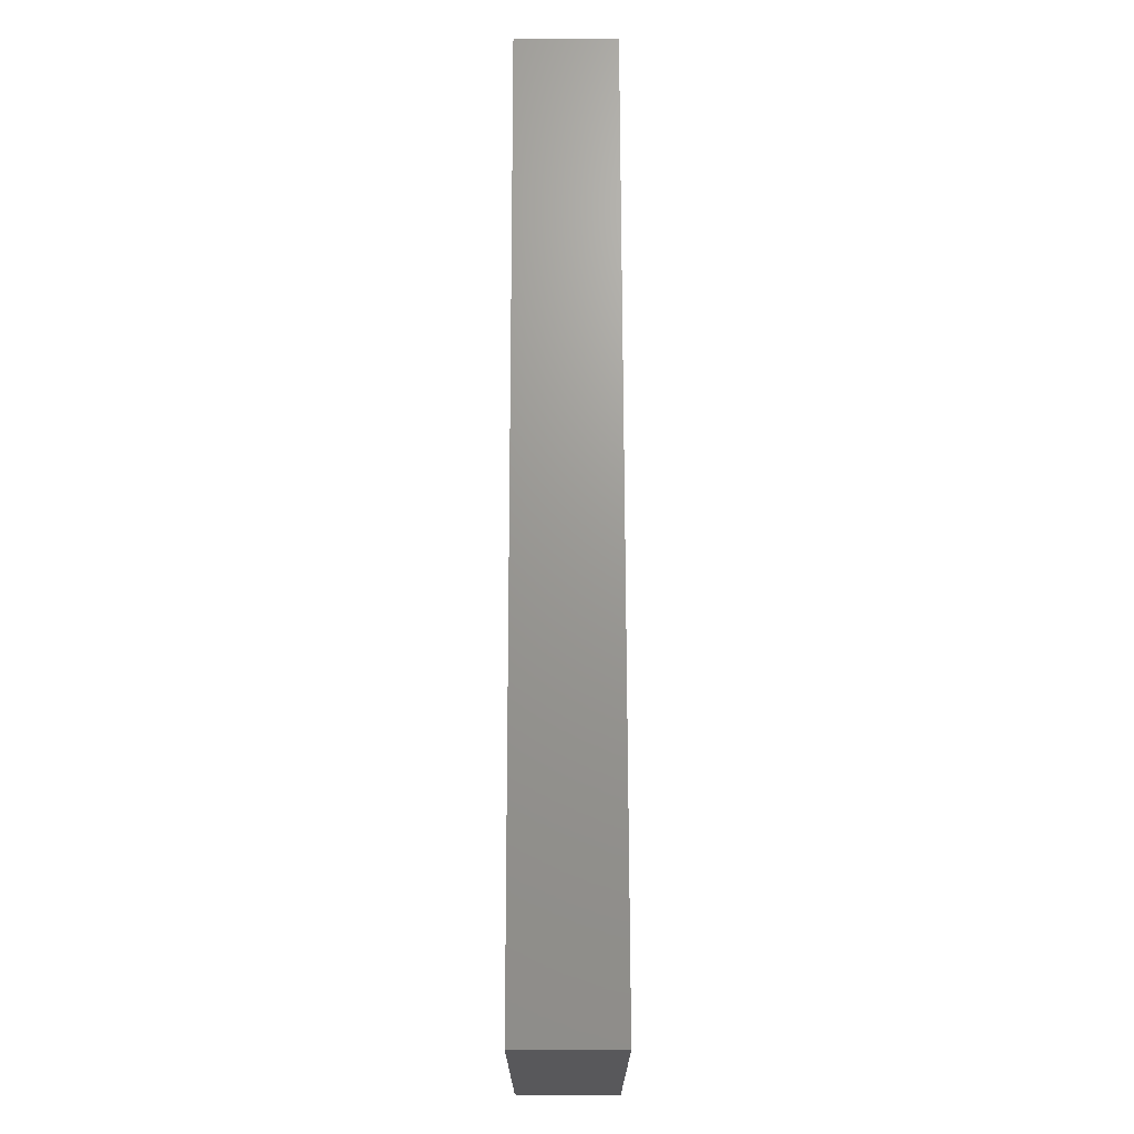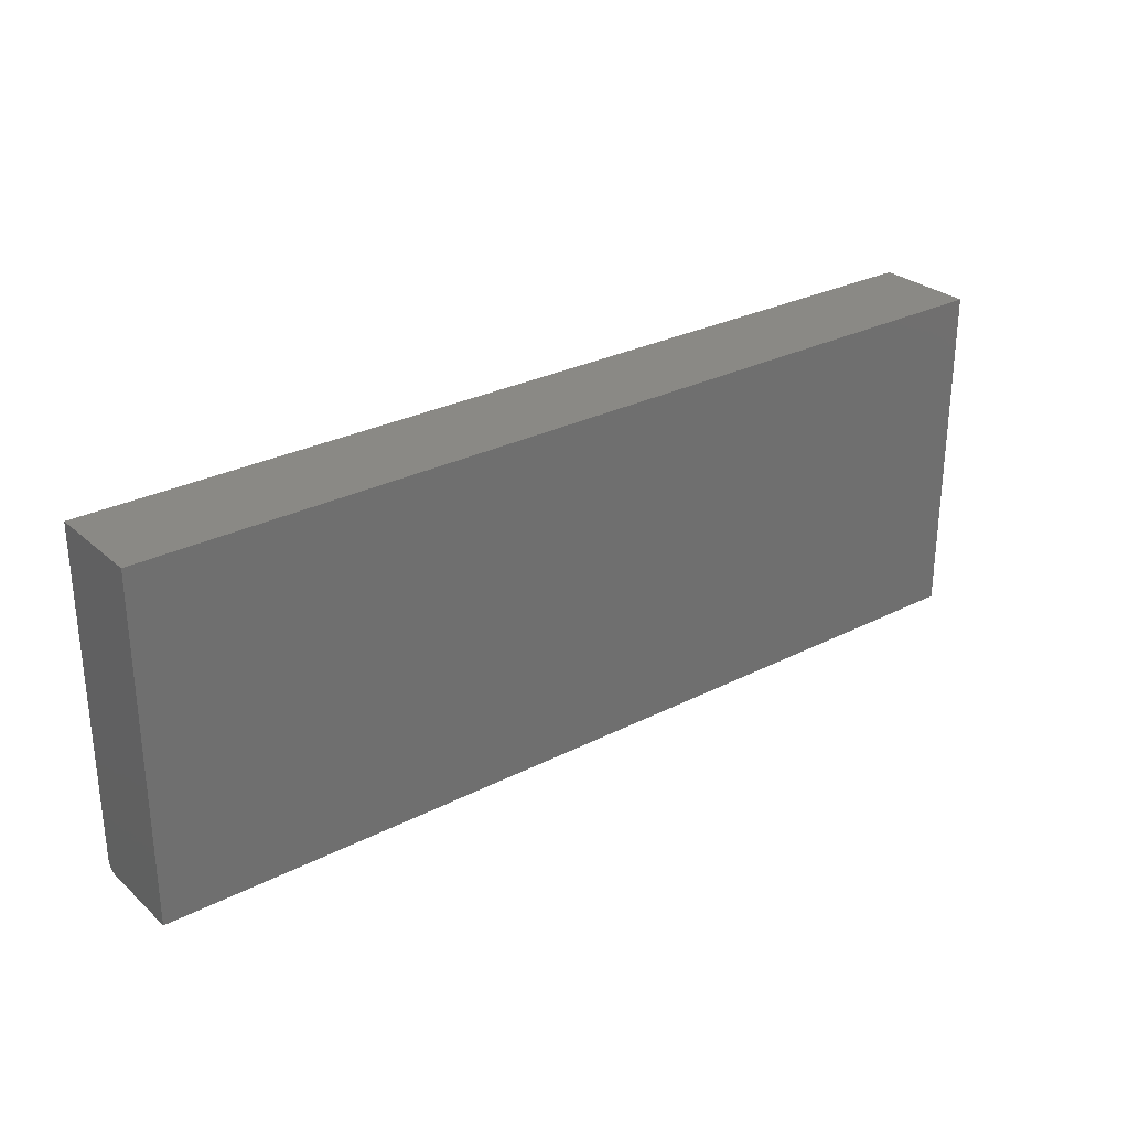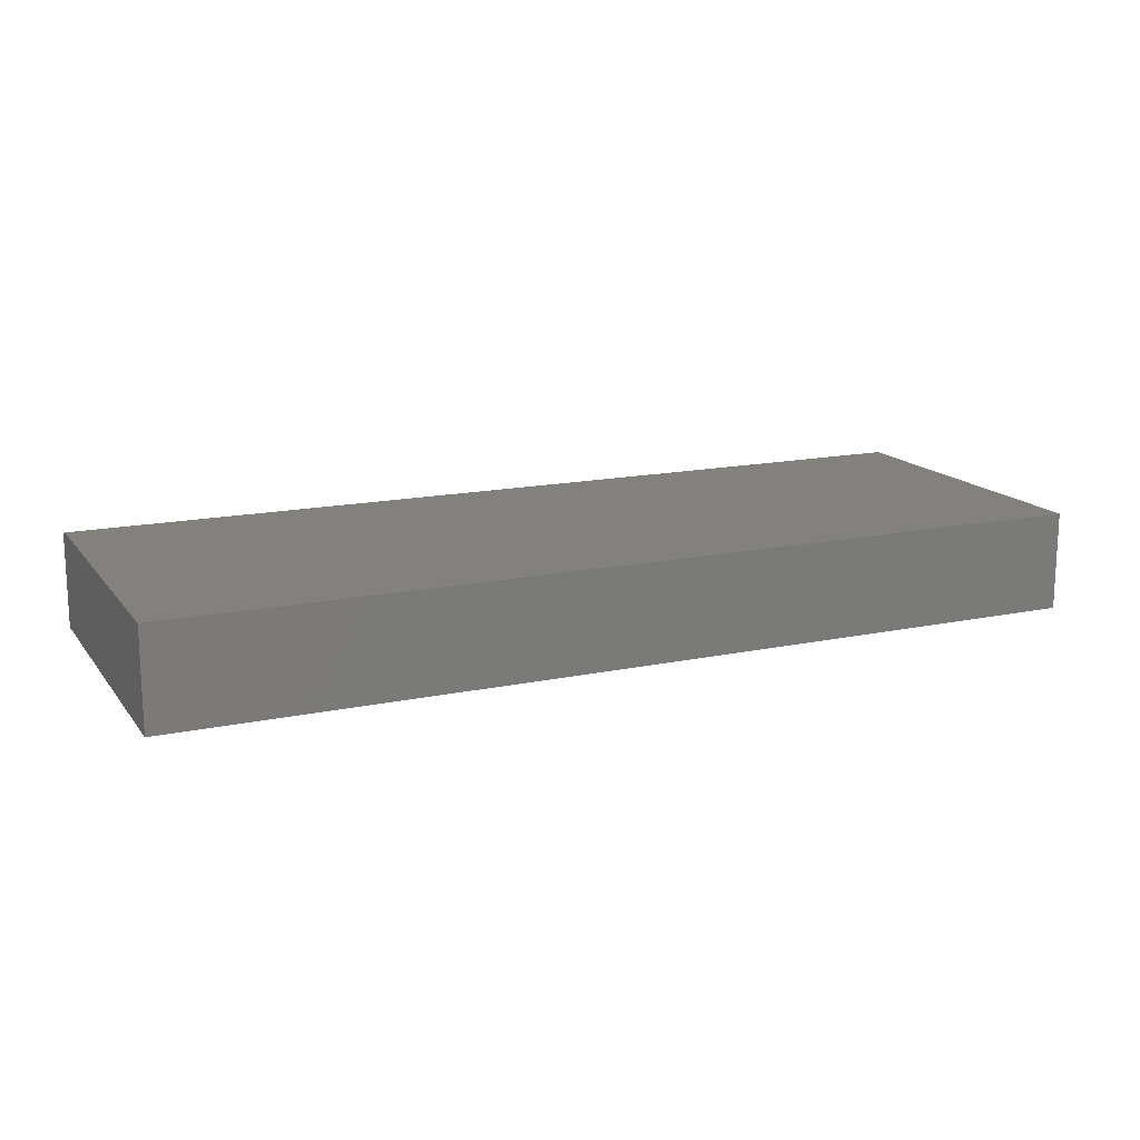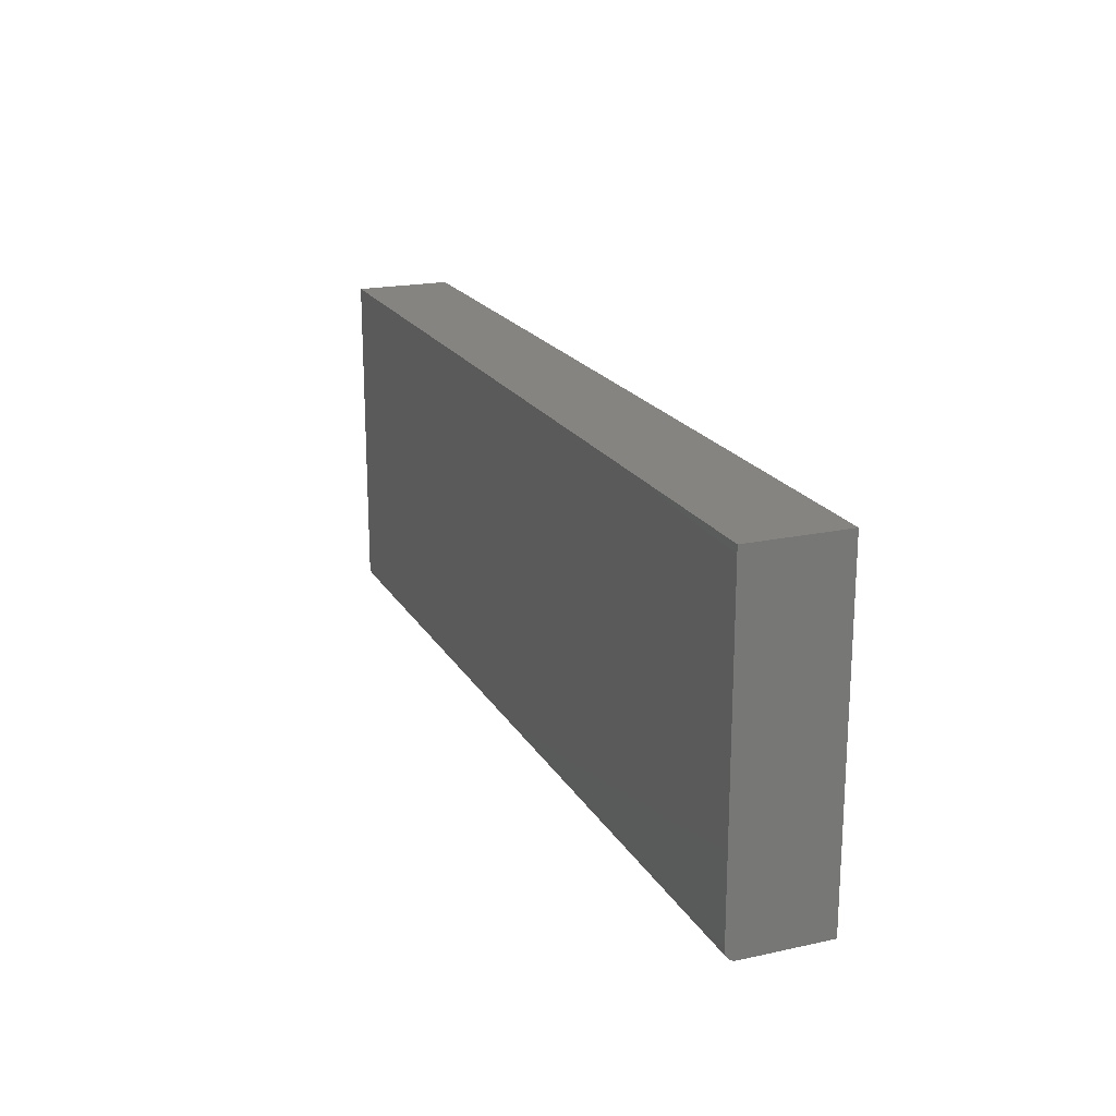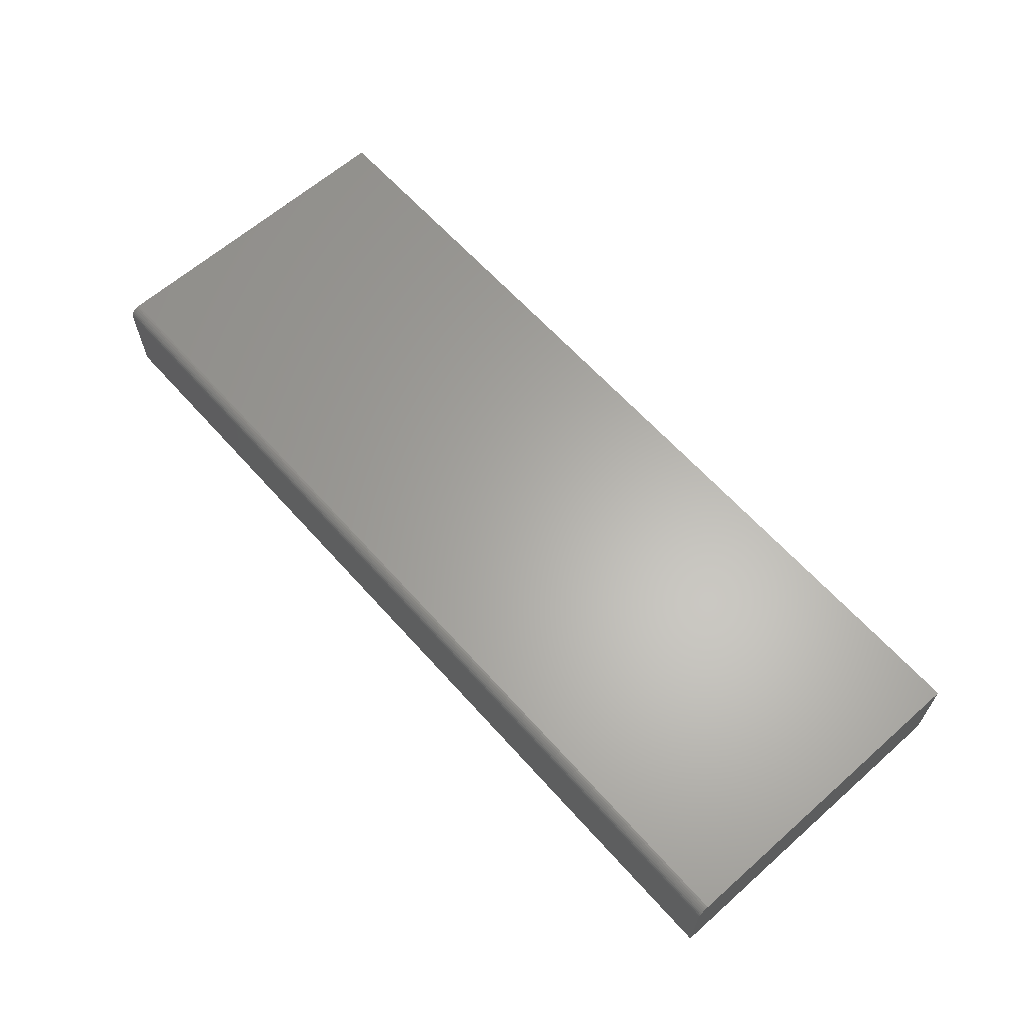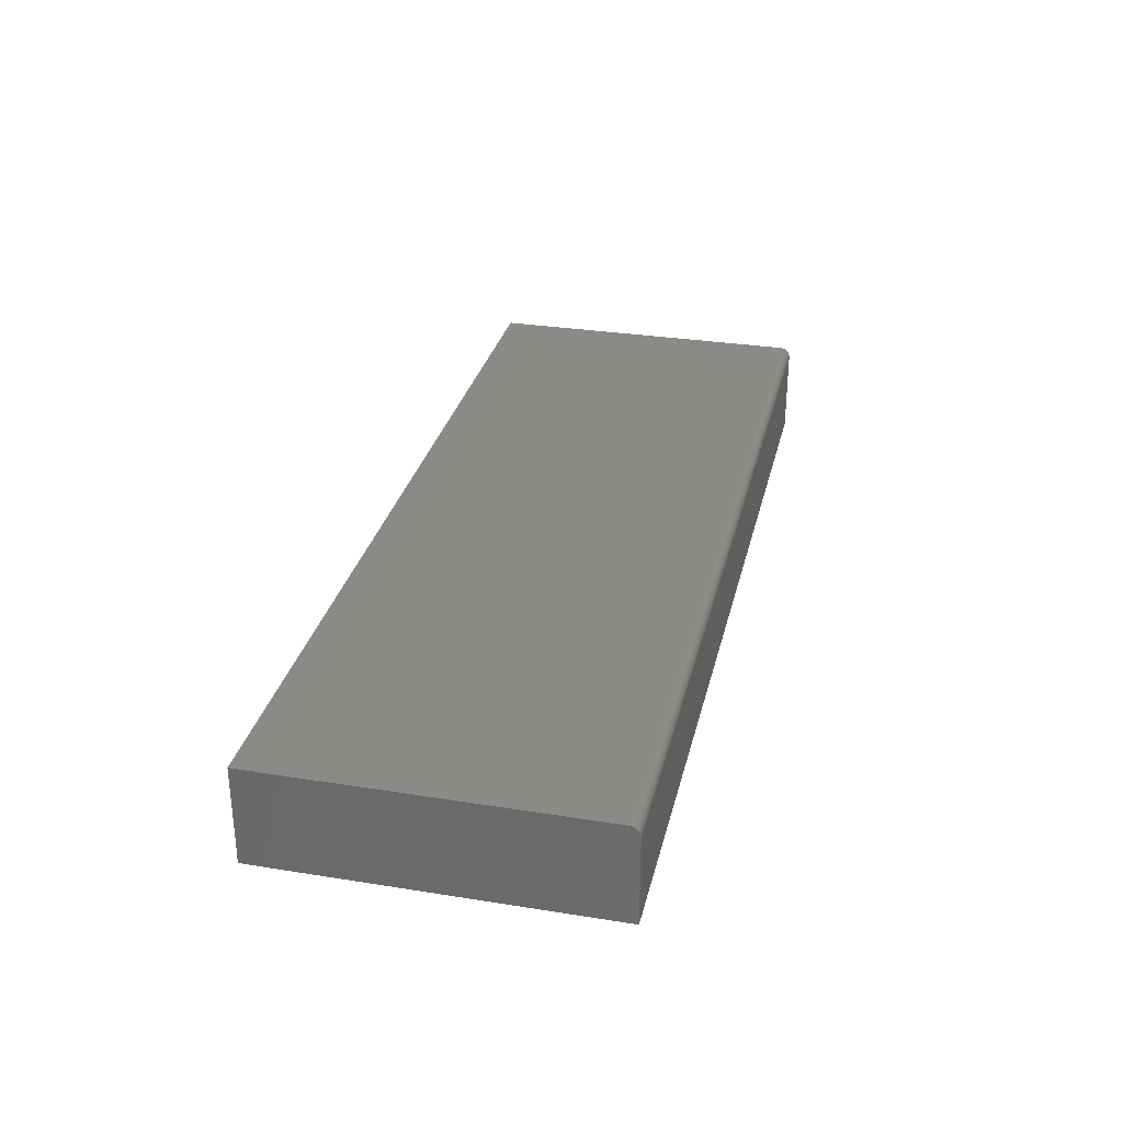
<metadata>
{"format":"stl","ext":"stl","renderer":"f3d","projection":"perspective","resolution":1024,"background":"white","views":[{"elev":69.8,"azim":89.9,"up":"+Y"},{"elev":28.4,"azim":142.4,"up":"+Y"},{"elev":15.3,"azim":155.8,"up":"+Z"},{"elev":19.7,"azim":68.0,"up":"+Y"},{"elev":63.2,"azim":48.3,"up":"+Z"},{"elev":30.5,"azim":-77.0,"up":"+Z"}]}
</metadata>
<code>
# stl→obj: 24 verts, 44 faces
v -0.5703 -0.2734 0.1406
v 0.75 -0.2734 0.1406
v -0.5703 0.1974 0.1406
v 0.75 0.1974 0.1406
v -0.5703 -0.2891 0.125
v -0.5703 -0.2888 0.128
v -0.5703 -0.2879 0.131
v -0.5703 -0.2891 0
v -0.5703 -0.2864 0.1337
v -0.5703 -0.2845 0.136
v -0.5703 -0.2821 0.138
v -0.5703 -0.2794 0.1394
v -0.5703 -0.2765 0.1403
v -0.5703 0.1974 0
v 0.75 0.1974 0
v 0.75 -0.2765 0.1403
v 0.75 -0.2794 0.1394
v 0.75 -0.2888 0.128
v 0.75 -0.2891 0.125
v 0.75 -0.2821 0.138
v 0.75 -0.2845 0.136
v 0.75 -0.2864 0.1337
v 0.75 -0.2879 0.131
v 0.75 -0.2891 0
f 1 2 3
f 3 2 4
f 5 6 7
f 8 5 7
f 8 7 9
f 8 9 10
f 8 10 11
f 8 11 12
f 8 12 13
f 8 13 1
f 8 1 3
f 8 3 14
f 15 4 2
f 2 16 17
f 18 19 17
f 18 17 20
f 18 20 21
f 18 21 22
f 18 22 23
f 19 24 17
f 17 24 15
f 17 15 2
f 5 8 19
f 19 8 24
f 5 19 6
f 6 19 18
f 6 18 7
f 7 18 23
f 7 23 9
f 9 23 22
f 9 22 10
f 10 22 21
f 10 21 11
f 11 21 20
f 11 20 12
f 12 20 17
f 12 17 13
f 13 17 16
f 13 16 1
f 1 16 2
f 8 14 24
f 24 14 15
f 4 15 3
f 3 15 14

</code>
